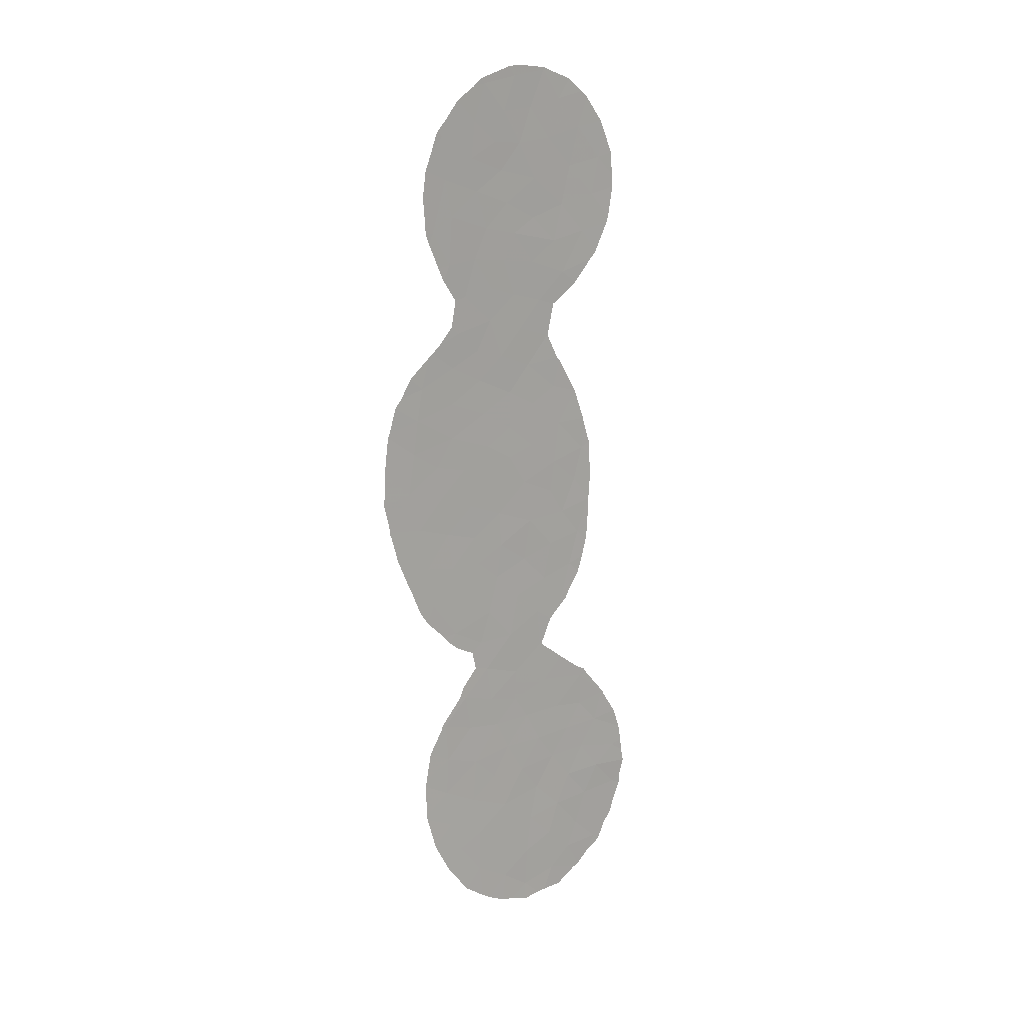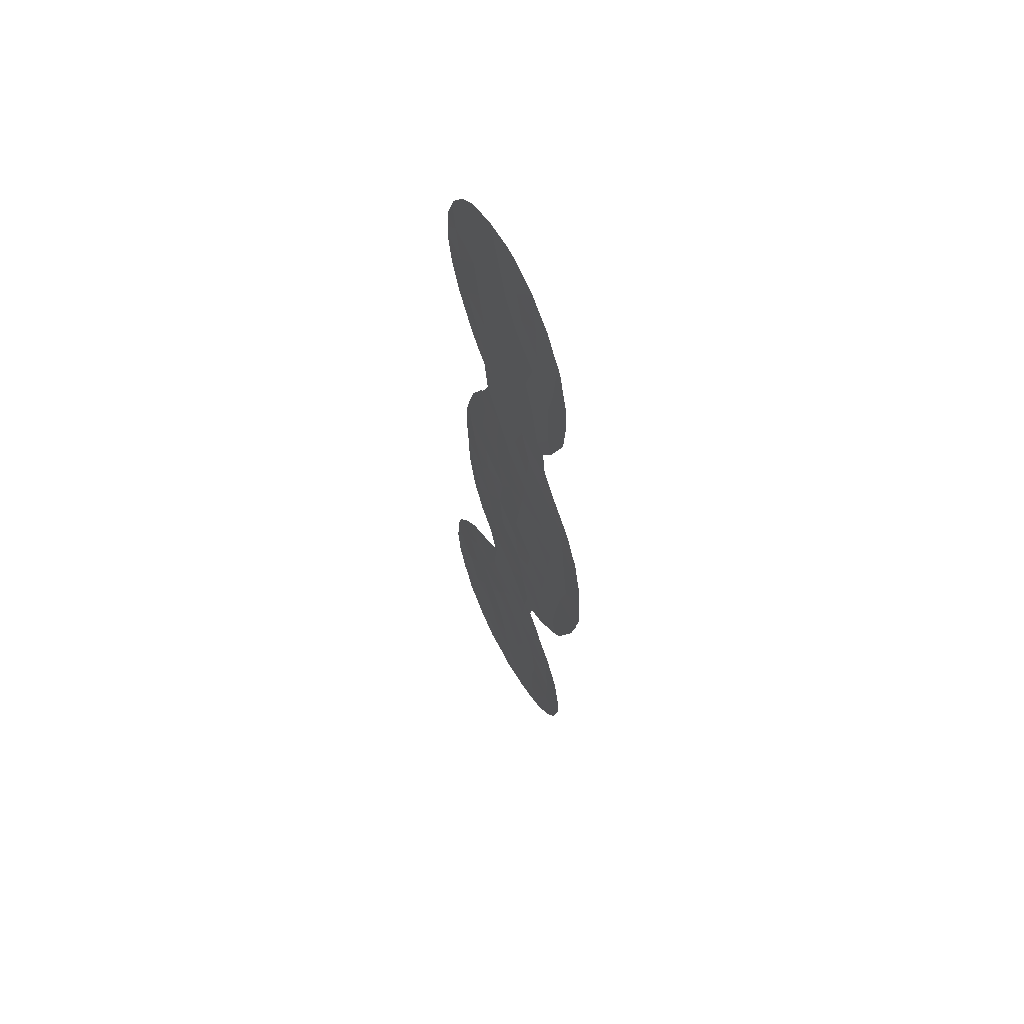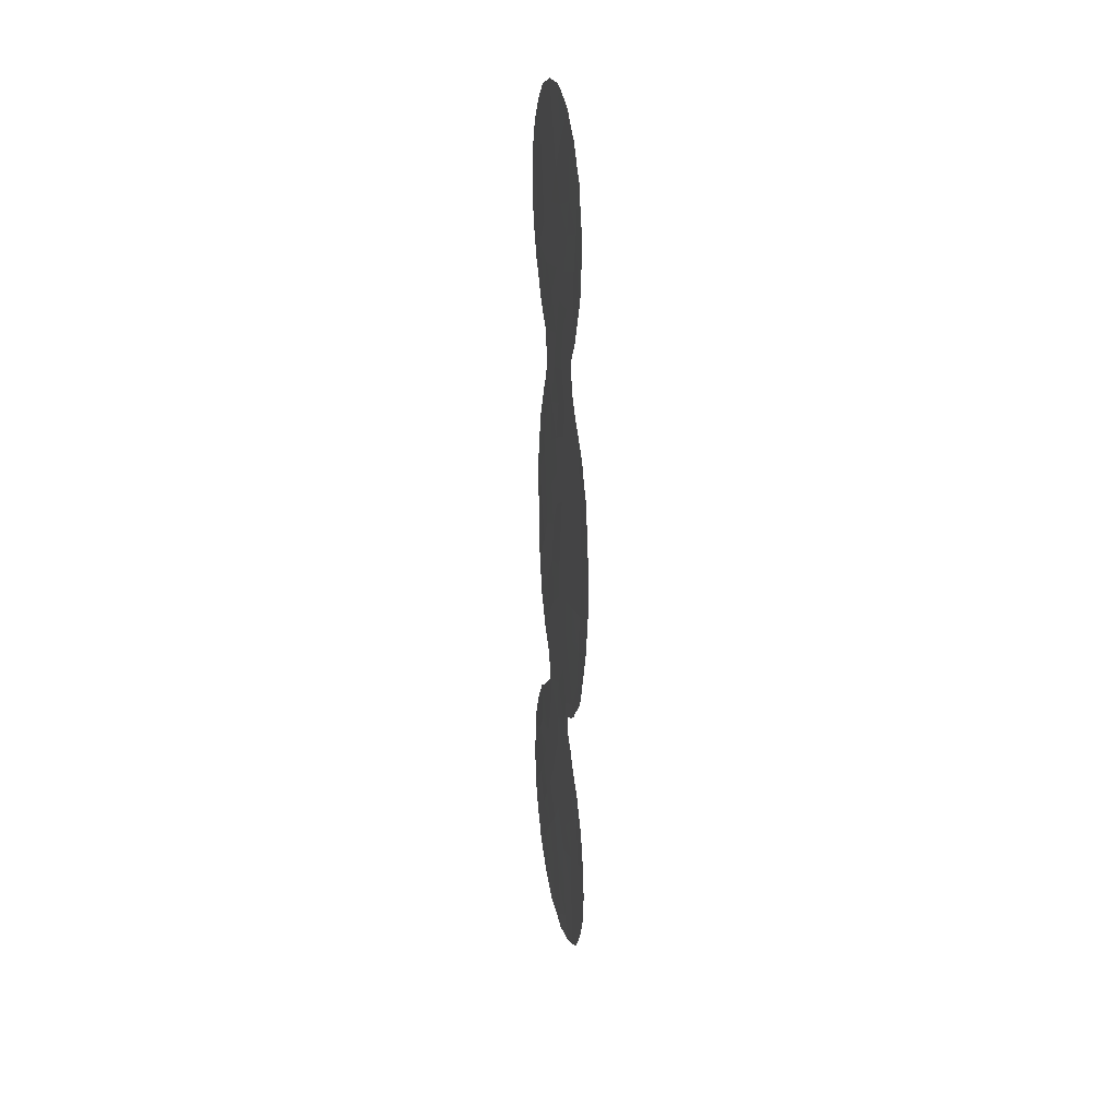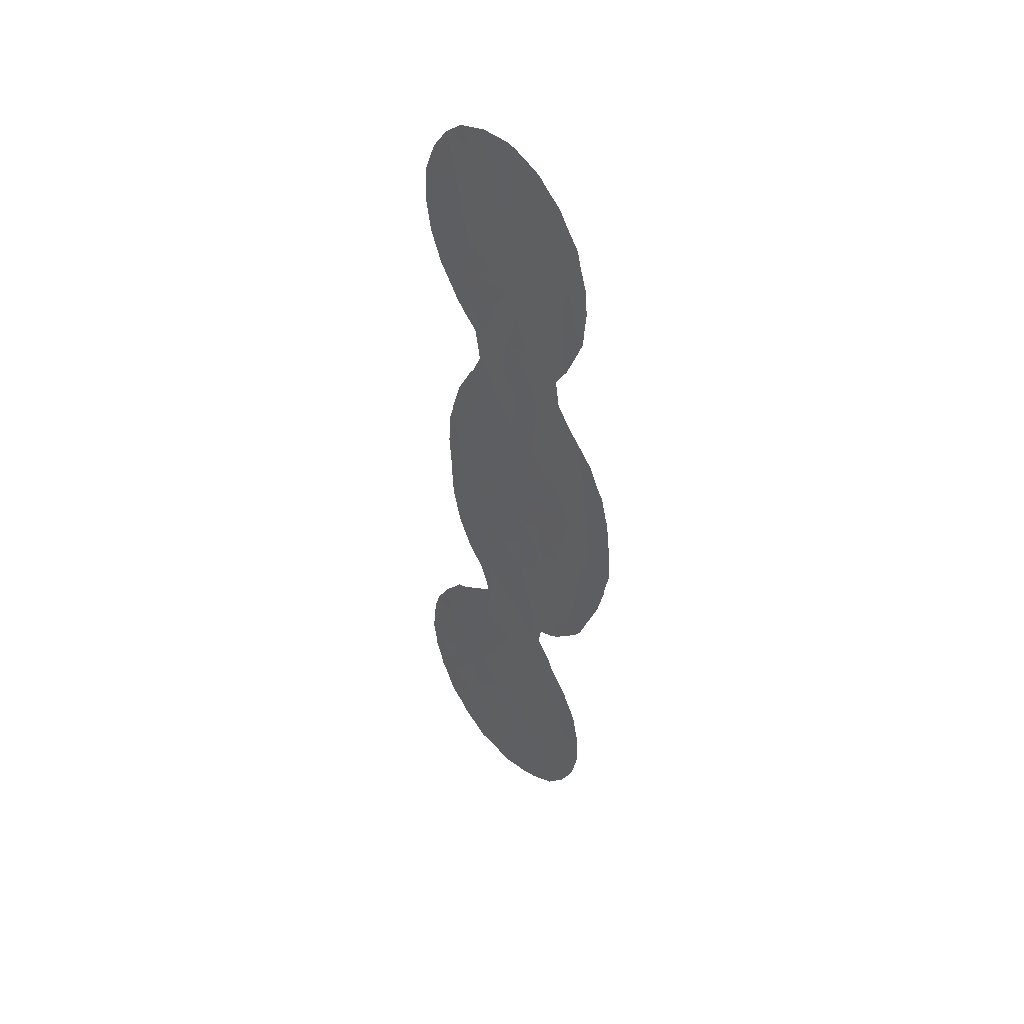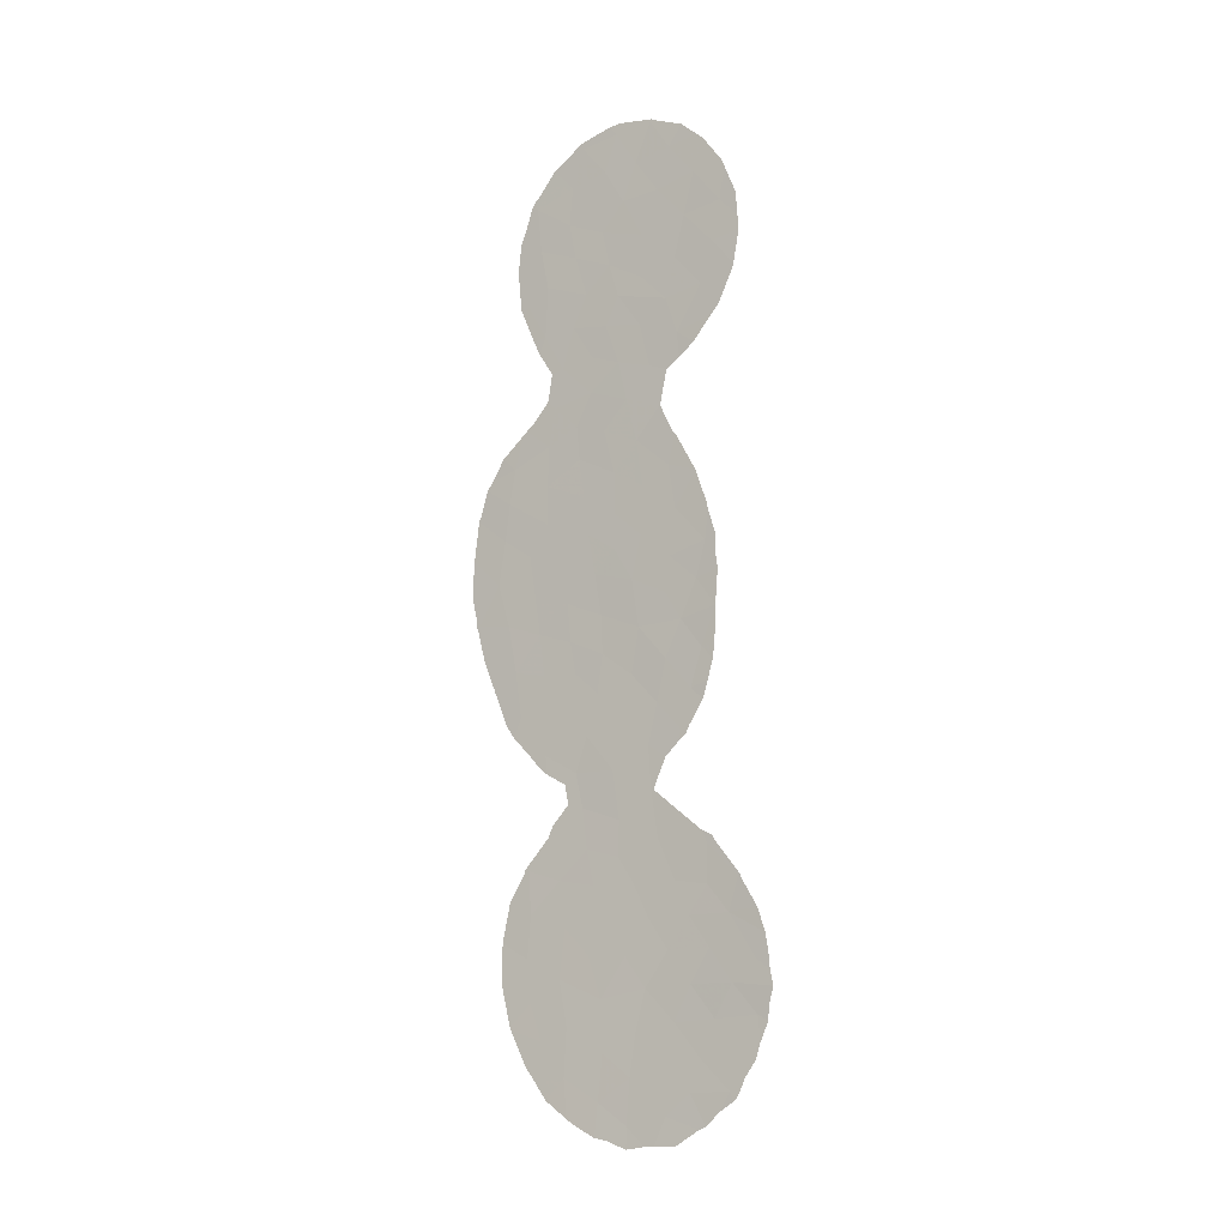
<metadata>
{"format":"obj","ext":"obj","renderer":"f3d","projection":"perspective","resolution":1024,"background":"white","views":[{"elev":16.7,"azim":-172.5,"up":"+Z"},{"elev":62.3,"azim":106.1,"up":"+Z"},{"elev":27.5,"azim":122.1,"up":"+Z"},{"elev":45.9,"azim":93.5,"up":"+Z"},{"elev":-10.8,"azim":-105.0,"up":"+Z"}]}
</metadata>
<code>
v -38.07 38.95 7.844
v -37.96 39.07 9.534
v -36.77 40.18 8.748
v -41.86 35.52 2.421
v -40.68 36.59 3.653
v -43.69 33.87 17.58
v -44.01 33.57 19.59
v -36.4 40.74 21.2
v -38.66 38.48 12.91
v -39.26 37.94 14.37
v -41.15 36.26 -8.576
v -38.4 38.89 23.84
v -37.92 39.31 21.92
v -41.9 35.7 -15.96
v -35.92 41.09 16.2
v -36.52 40.58 18.94
v -35.97 40.92 3.299
v -36.71 40.23 6.733
v -41.45 35.86 9.886
v -39.77 37.45 12.42
v -40.49 36.94 -12.86
v -41.44 36.02 -10.87
v -36.41 40.86 -14.22
v -40.72 36.53 6.069
v -42.31 35.12 -0.6614
v -42.22 35.2 13.37
v -43.21 34.3 15.58
v -36.32 40.99 -16.28
v -36.53 40.87 -18.34
v -41.06 36.24 11.94
v -39.55 37.59 6.911
v -40.48 36.74 8.338
v -35.11 41.76 -0.09826
v -34.63 42.19 2.053
v -41.71 35.69 -2.463
v -41.47 35.93 20.82
v -40.8 36.55 18.69
v -36.45 40.51 -0.6816
v -44.23 33.53 -14.33
v -42.08 35.29 4.689
v -43.73 34.07 -19.03
v -38.92 38.26 -3.814
v -37.99 39.11 -2.765
v -39.02 38.11 -0.03653
v -42.14 35.27 17.14
v -37.82 39.54 -14.86
v -37.05 39.95 10.63
v -37.4 39.65 12.59
v -36.68 40.34 -2.711
v -40.58 36.78 22.5
v -37.43 39.66 -4.439
v -38.04 39.5 -19.44
v -41.97 35.48 22.89
v -40.32 36.95 -3.066
v -41.67 35.69 0.7127
v -39.15 38.08 19.24
v -38.59 38.52 11.12
v -40.55 37.15 -21.67
v -37.53 39.73 -12.64
v -39.56 37.62 3.145
v -44.29 33.59 -22.19
v -40.72 36.59 16.55
v -39.79 37.46 15.79
v -41.77 35.62 15.19
v -37.29 39.92 -10.69
v -43.3 34.21 2.991
v -45.29 32.63 -16.39
v -36.67 40.38 14.4
v -36.27 40.93 -12.12
v -40.46 37.27 -23.83
v -39.35 38.33 -22.8
v -37.03 40.47 -20.09
v -40.61 36.69 -0.8239
v -39.31 38.01 22.35
v -42.93 34.54 1.193
v -41.21 36.2 24.44
v -37.76 39.3 -1.19
v -43.5 34.23 -15.87
v -44.39 33.47 -17.43
v -41.14 36.38 -14.54
v -42.32 35.16 -5.843
v -37.61 39.42 0.7185
v -38.39 38.84 -9.253
v -39.55 37.6 4.893
v -43.38 34.27 -13.03
v -44.59 33.2 -12.7
v -41.79 35.54 6.885
v -38.08 39.09 -7.57
v -41.04 36.35 -6.482
v -41.37 36.01 -4.517
v -42.69 34.94 -14.41
v -42.11 35.43 -12.81
v -39.47 38.15 -20.6
v -45.32 32.59 -18.86
v -34.88 41.94 4.248
v -40.09 37.13 10.47
v -36.19 40.73 1.506
v -41.05 36.53 -17.67
v -35.73 41.26 -4.683
v -38.77 38.66 -16.12
v -39.33 38.2 -18.15
v -42.96 34.55 21.32
v -38.88 38.38 20.78
v -37.28 39.71 2.874
v -37.76 39.42 19.98
v -37.67 39.75 -17.23
v -38.9 38.44 -12.9
v -38.26 38.78 5.923
v -40.05 37.26 20.63
v -42.8 34.92 -17.5
v -38.62 38.68 -11.21
v -35.07 41.77 6.103
v -42.54 34.91 19.23
v -40.32 36.94 1.536
v -38.77 38.34 1.977
v -40.24 37.28 -16.22
v -39.43 37.81 17.47
v -38.44 38.72 16.2
v -33.8 42.96 0.09951
v -38.51 38.68 -5.838
v -39.61 37.69 -7.541
v -39.81 37.55 24.18
v -36.81 40.28 -6.635
v -38.01 39.61 -21.75
v -43.39 34.26 -11.2
v -39.89 37.46 -9.91
v -39.48 37.94 -14.5
v -43.14 34.37 -2.073
v -39.11 38.06 -1.941
v -41.93 35.86 -23.35
v -42.83 34.98 -22.29
v -39.99 37.3 -5.198
v -39.14 38 9.055
v -36.71 40.23 4.815
v -38.47 38.61 3.999
v -41.76 35.98 -20.96
v -42.71 34.78 -3.967
v -38 39.17 18.21
v -34.24 42.58 -1.588
v -40.67 36.63 14.14
v -42.2 35.51 -19.2
v -36.8 40.29 16.96
v -39.87 37.49 -11.62
v -37.87 39.23 14.59
v -44.33 33.53 -20.34
v -35.3 41.56 7.849
v -40.73 36.91 -19.6
v -35.47 41.47 -2.448
v -43.25 34.54 -20.87
v -36.13 41 21.28
v -35.92 41.17 20.46
v -42.89 34.58 12.72
v -43.66 33.9 13.93
v -44.56 33.08 16.22
v -44.49 33.15 15.9
v -35.3 41.99 -17.33
v -35.33 41.97 -17.6
v -41.75 35.59 11.62
v -41.48 35.82 9.949
v -45.77 32.2 -16.18
v -45.64 32.3 -15.27
v -45.35 32.56 -14.12
v -36.74 40.25 11.02
v -36.93 40.08 12.44
v -35.81 41.1 9.717
v -35.64 41.25 9.522
v -43.72 33.86 -0.1861
v -43.71 33.87 -0.2271
v -36.26 40.89 21.57
v -36.39 40.62 13.58
v -36.15 40.84 14.3
v -33.75 42.96 5.693
v -33.67 43.03 5.461
v -36.12 40.81 10.07
v -33.5 43.2 3.541
v -38.25 39.05 24.09
v -37.87 39.4 23.68
v -45.42 32.52 -20.06
v -45.72 32.24 -19.11
v -42.93 34.52 6.405
v -43.38 34.13 4.733
v -44.67 32.98 19.8
v -44.23 33.37 21.2
v -44.73 32.91 18.57
v -37.2 39.99 -10.01
v -37.02 40.18 -10.6
v -38.49 38.81 24.22
v -43.42 34.1 4.442
v -44.77 32.87 17.89
v -34.77 42.05 8.485
v -43.57 34.09 -10.83
v -43.19 34.43 -10.59
v -43.9 33.96 -23.1
v -44.42 33.48 -22.63
v -45.82 32.16 -16.89
v -45.94 32.07 -17.61
v -43.81 33.77 1.545
v -43.7 33.86 2.52
v -44.12 33.48 21.56
v -37.15 40.07 23.03
v -36.6 40.57 22.07
v -45.26 32.68 -20.8
v -44.86 33.05 -21.58
v -35.25 41.96 -15.5
v -43.2 34.35 -4.548
v -43.4 34.17 -3.673
v -37.81 39.39 -9.045
v -33.67 43.08 0.3124
v -33.67 43.08 0.02461
v -42.1 35.27 8.349
v -42.91 34.54 6.446
v -41.16 36.63 -24.7
v -41.52 36.29 -24.67
v -41.38 36.04 24.47
v -41.26 36.15 24.56
v -44.73 33.08 -12.84
v -33.49 43.21 3.446
v -44.6 33.31 -22.39
v -34.32 42.45 7.474
v -34.04 42.7 7
v -37.64 39.52 -8.074
v -36.9 40.21 -7.552
v -39.97 37.4 24.73
v -39.55 37.81 24.66
v -35.3 41.91 -15.14
v -35.59 41.39 16.13
v -35.56 41.43 16.82
v -39.74 38.01 -24.5
v -39.27 38.48 -24.38
v -40.48 37.3 -24.85
v -36.23 40.96 -11.86
v -36.13 41.06 -12.04
v -35.63 41.42 19.5
v -35.49 41.52 18.07
v -42.28 35.11 12.09
v -41.47 35.83 9.887
v -38.18 39.51 -23.59
v -37.34 40.28 -22.79
v -36.51 40.57 -7.135
v -35.44 41.55 -5.63
v -36.22 40.83 -6.688
v -35.77 41.64 -19.56
v -35.73 41.68 -19.44
v -45.75 32.22 -18.48
v -34.64 42.24 -3.493
v -35.09 41.86 -4.959
v -35.73 41.25 15.64
v -43.92 33.67 14.31
v -43.11 34.43 23.21
v -43.38 34.17 22.9
v -42.48 35 23.91
v -34.04 42.76 -1.651
v -34.52 42.35 -3.169
v -34.59 42.29 -3.391
v -41.73 35.73 -7.109
v -41.31 36.12 -8.403
v -41.14 36.27 24.57
v -42.26 35.23 -6.403
v -43.74 33.94 -11.17
v -35.51 41.67 -13.59
v -36.05 41.14 -12.33
v -33.44 43.28 1.63
v -43.71 33.84 3.245
v -43.72 33.86 -0.1712
v -38.51 39.2 -23.86
v -42.54 34.97 -6.075
v -42.68 34.84 -5.678
v -44.68 33.12 -12.67
v -44.63 33.16 -12.58
v -41.53 35.79 9.736
v -41.97 35.39 8.524
v -36.45 41.07 -21.27
v -36.59 40.94 -21.49
v -41.3 36.13 -8.627
v -42.31 35.22 -9.684
v -43.6 33.98 -2.683
v -43.68 33.91 -1.859
v -42.32 35.52 -24.63
v -43.41 34.44 -23.74
v -43.17 34.66 -23.88
v -33.75 43.01 -0.1873
f 2 1 3
f 4 5 40
f 8 151 150
f 10 140 20
f 12 74 13
f 14 110 98
f 147 141 136
f 26 153 152
f 27 6 154
f 27 154 155
f 28 29 157
f 28 157 156
f 19 30 158
f 19 158 159
f 31 1 133
f 34 17 97
f 35 137 90
f 67 39 161
f 67 161 160
f 39 162 161
f 40 5 24
f 41 149 141
f 57 47 48
f 48 47 163
f 48 163 164
f 3 146 166
f 3 166 165
f 128 25 167
f 128 167 168
f 8 150 169
f 42 51 43
f 50 36 109
f 37 36 113
f 68 170 171
f 112 95 173
f 112 173 172
f 47 2 3
f 47 3 165
f 47 165 174
f 95 175 173
f 114 4 55
f 109 56 103
f 113 36 102
f 51 99 49
f 49 43 51
f 57 96 133
f 57 48 9
f 9 48 144
f 16 142 15
f 135 104 134
f 12 177 176
f 107 46 59
f 46 23 59
f 94 179 178
f 40 180 181
f 7 183 182
f 7 182 184
f 68 48 164
f 68 164 170
f 65 186 185
f 58 71 93
f 35 54 73
f 74 122 50
f 5 114 60
f 4 75 55
f 12 176 187
f 66 40 181
f 66 181 188
f 140 10 63
f 52 101 93
f 56 109 37
f 142 144 68
f 49 148 38
f 77 43 49
f 78 67 79
f 42 54 132
f 131 136 149
f 6 189 154
f 146 190 166
f 125 192 191
f 114 73 44
f 134 112 18
f 61 194 193
f 31 108 1
f 94 41 79
f 79 67 195
f 79 195 196
f 75 66 198
f 75 198 197
f 4 114 5
f 7 102 199
f 7 199 183
f 7 113 102
f 12 13 200
f 12 200 177
f 13 8 201
f 13 201 200
f 145 94 178
f 145 178 202
f 61 145 202
f 61 202 203
f 135 60 115
f 28 156 204
f 136 58 147
f 93 101 147
f 116 80 14
f 25 128 35
f 28 23 46
f 28 46 106
f 137 206 205
f 83 65 185
f 83 185 207
f 27 45 6
f 38 82 77
f 76 53 50
f 53 36 50
f 75 4 66
f 142 16 138
f 119 209 208
f 60 135 84
f 5 60 84
f 67 78 39
f 39 85 86
f 87 210 211
f 40 87 211
f 40 211 180
f 70 130 213
f 70 213 212
f 76 215 214
f 39 86 216
f 39 216 162
f 120 121 88
f 54 42 129
f 135 115 104
f 120 51 42
f 95 34 217
f 95 217 175
f 52 106 101
f 1 18 3
f 18 146 3
f 114 55 73
f 10 144 118
f 2 47 57
f 4 40 66
f 75 25 55
f 61 218 194
f 103 74 109
f 146 112 220
f 146 220 219
f 51 120 123
f 123 88 221
f 123 221 222
f 121 83 88
f 88 83 207
f 88 207 221
f 56 37 117
f 33 38 148
f 74 12 122
f 122 224 223
f 6 45 113
f 113 7 6
f 8 169 201
f 21 107 143
f 23 28 204
f 23 204 225
f 37 45 62
f 70 71 58
f 44 77 82
f 9 144 10
f 15 226 227
f 17 34 95
f 27 26 64
f 26 140 64
f 45 27 64
f 105 56 138
f 99 51 123
f 144 48 68
f 104 17 134
f 71 70 228
f 71 228 229
f 70 212 230
f 61 203 218
f 54 35 90
f 132 54 90
f 90 81 89
f 14 80 91
f 78 14 91
f 91 39 78
f 85 39 91
f 80 92 91
f 92 85 91
f 30 19 96
f 69 232 231
f 96 19 32
f 9 20 57
f 16 234 233
f 30 26 235
f 30 235 158
f 19 159 236
f 106 52 29
f 124 237 238
f 123 222 239
f 21 143 22
f 92 80 21
f 116 127 80
f 46 107 127
f 99 123 241
f 99 241 240
f 89 132 90
f 28 106 29
f 52 72 29
f 29 72 242
f 29 242 243
f 29 243 157
f 92 22 125
f 6 7 184
f 6 184 189
f 94 244 179
f 10 20 9
f 30 140 26
f 134 95 112
f 95 134 17
f 141 98 110
f 34 97 33
f 97 17 104
f 33 97 38
f 73 129 44
f 147 98 141
f 99 246 245
f 99 240 246
f 106 100 101
f 113 45 37
f 15 68 171
f 15 171 247
f 26 27 248
f 26 248 153
f 72 52 124
f 53 102 36
f 50 109 74
f 103 56 105
f 13 105 8
f 27 155 248
f 102 53 249
f 102 249 250
f 53 76 214
f 53 214 251
f 139 253 252
f 148 99 245
f 148 245 254
f 106 46 100
f 65 69 231
f 65 231 186
f 53 251 249
f 11 89 255
f 11 255 256
f 76 257 215
f 31 84 108
f 109 36 37
f 79 110 78
f 59 65 111
f 136 130 58
f 33 119 34
f 89 81 258
f 89 258 255
f 125 191 259
f 108 18 1
f 78 110 14
f 60 114 115
f 115 114 44
f 101 116 98
f 98 116 14
f 47 174 163
f 23 225 260
f 69 23 260
f 69 260 261
f 13 103 105
f 103 13 74
f 33 139 119
f 139 33 148
f 56 117 138
f 117 62 63
f 138 118 142
f 34 262 217
f 34 119 208
f 34 208 262
f 66 188 263
f 66 263 198
f 84 31 24
f 5 84 24
f 25 35 73
f 44 82 115
f 104 115 82
f 120 42 132
f 11 121 89
f 23 69 59
f 100 116 101
f 55 25 73
f 138 117 118
f 117 63 118
f 118 63 10
f 75 197 264
f 25 75 264
f 25 264 167
f 67 160 195
f 62 64 63
f 140 63 64
f 38 97 82
f 104 82 97
f 120 88 123
f 117 37 62
f 50 122 76
f 122 12 187
f 122 187 224
f 76 122 223
f 76 223 257
f 126 83 121
f 59 111 107
f 65 59 69
f 130 70 58
f 129 77 44
f 64 62 45
f 123 239 241
f 93 71 124
f 124 71 265
f 124 265 237
f 124 52 93
f 65 83 111
f 126 111 83
f 71 229 265
f 70 230 228
f 81 266 258
f 81 267 266
f 81 137 205
f 81 205 267
f 89 121 132
f 86 268 216
f 86 269 268
f 86 125 259
f 86 259 269
f 30 96 20
f 69 261 232
f 32 19 270
f 32 270 271
f 72 272 242
f 72 124 273
f 72 273 272
f 126 11 22
f 92 21 22
f 11 256 274
f 85 125 86
f 121 11 126
f 116 100 127
f 80 127 21
f 100 46 127
f 107 21 127
f 125 22 275
f 125 275 192
f 92 125 85
f 15 247 226
f 128 277 276
f 137 128 276
f 137 276 206
f 31 133 32
f 43 129 42
f 128 168 277
f 57 133 2
f 94 79 196
f 94 196 244
f 18 112 146
f 128 137 35
f 130 278 213
f 130 131 279
f 130 279 280
f 130 280 278
f 131 61 193
f 131 193 279
f 54 129 73
f 133 96 32
f 1 2 133
f 129 43 77
f 134 18 108
f 132 121 120
f 22 11 274
f 22 274 275
f 8 105 16
f 84 135 108
f 49 38 77
f 102 250 199
f 137 81 90
f 130 136 131
f 135 134 108
f 105 138 16
f 20 96 57
f 124 238 273
f 26 152 235
f 139 148 254
f 139 254 253
f 20 140 30
f 141 149 136
f 15 142 68
f 143 107 111
f 126 143 111
f 143 126 22
f 99 148 49
f 41 141 110
f 112 172 220
f 41 110 79
f 94 145 41
f 145 61 149
f 144 142 118
f 146 219 190
f 41 145 149
f 147 58 93
f 98 147 101
f 24 31 32
f 87 40 24
f 24 32 87
f 87 32 271
f 87 271 210
f 8 16 233
f 8 233 151
f 16 15 227
f 16 227 234
f 119 281 209
f 19 236 270
f 119 139 252
f 119 252 281
f 149 61 131

</code>
